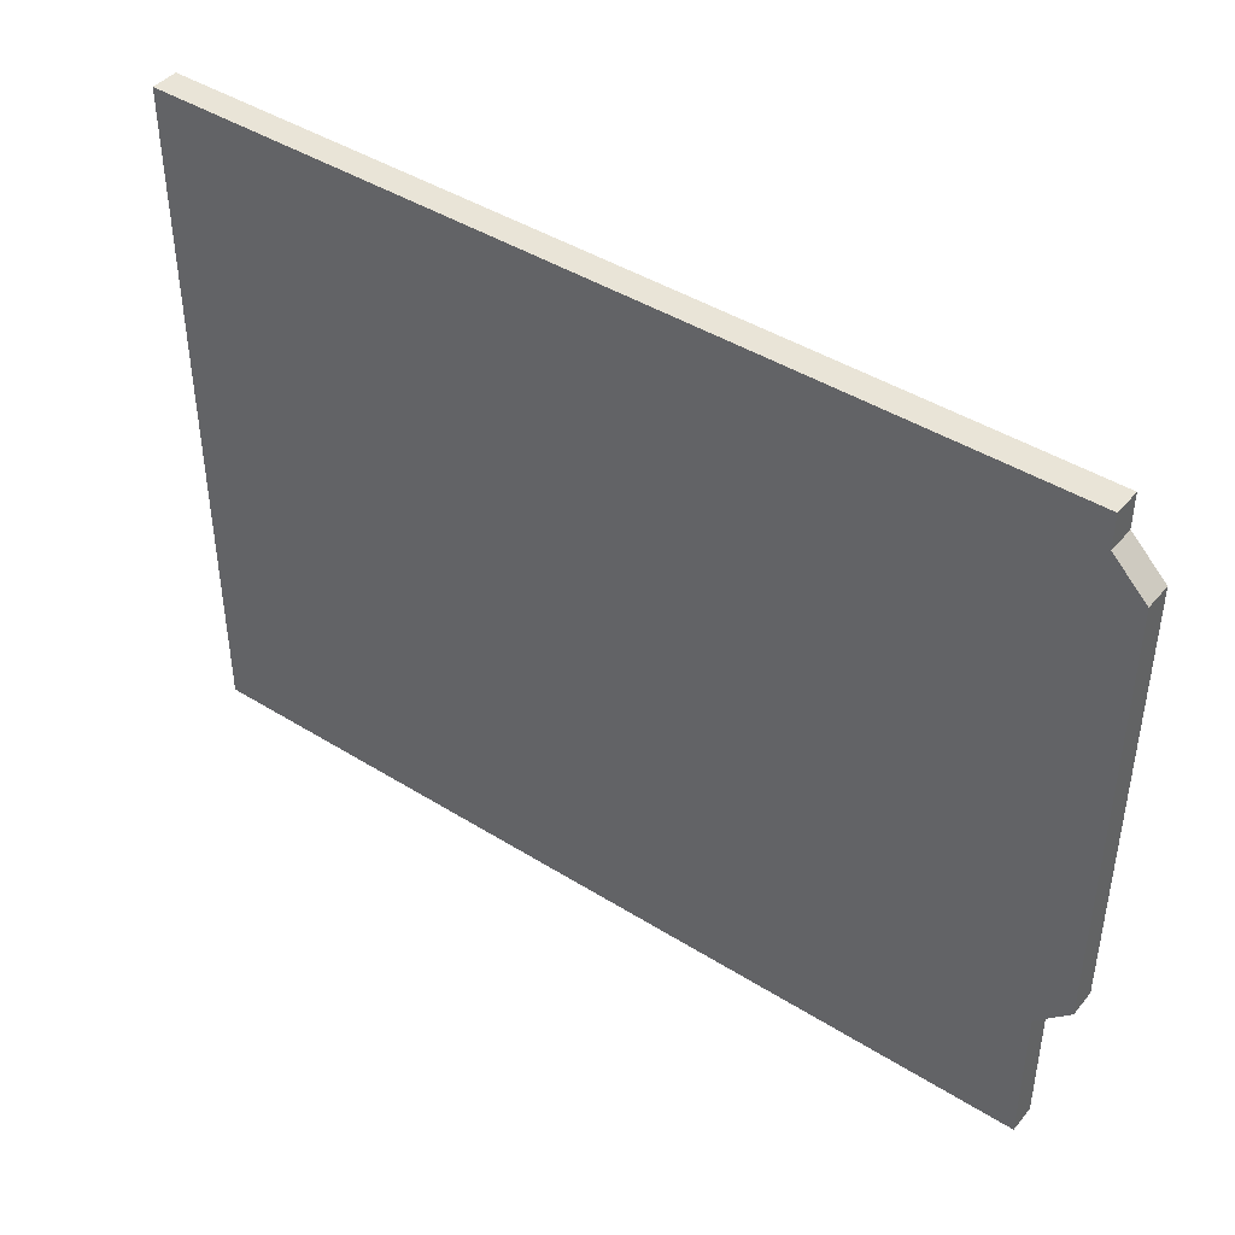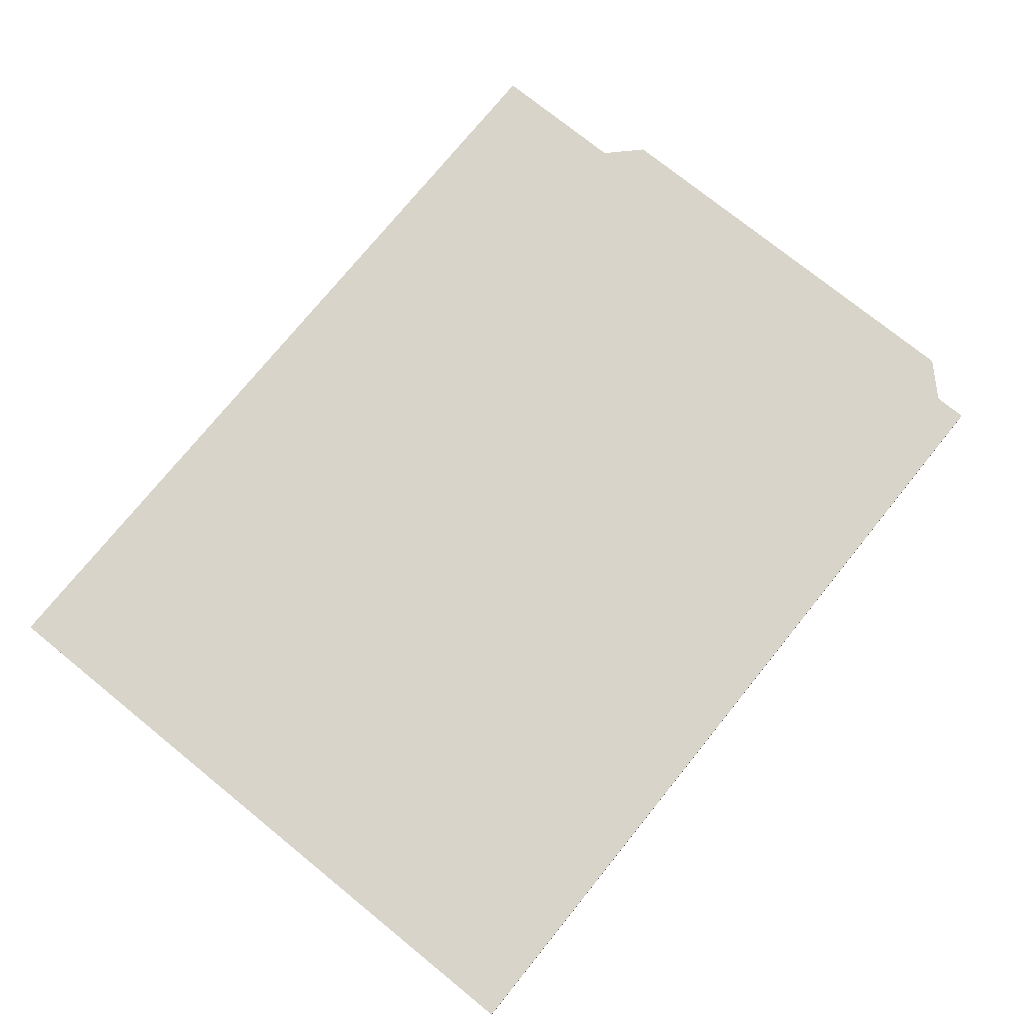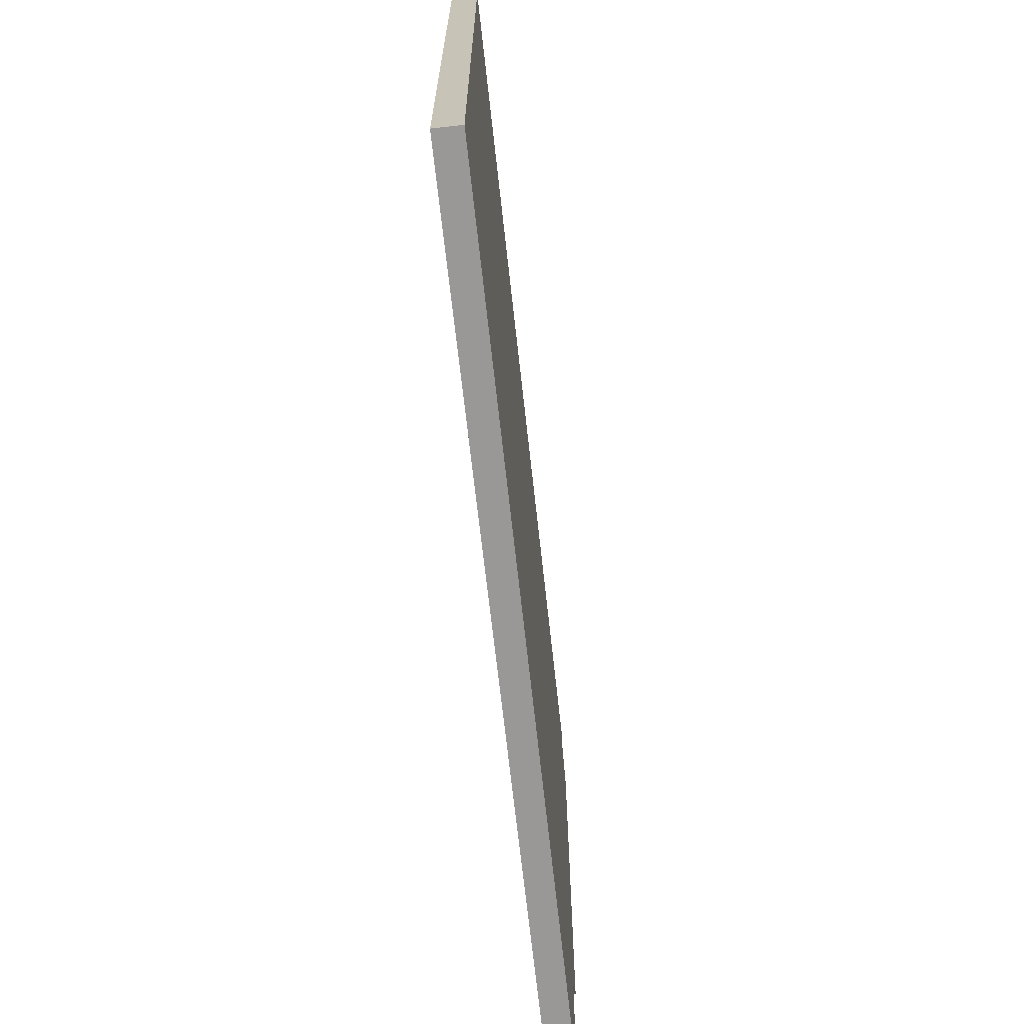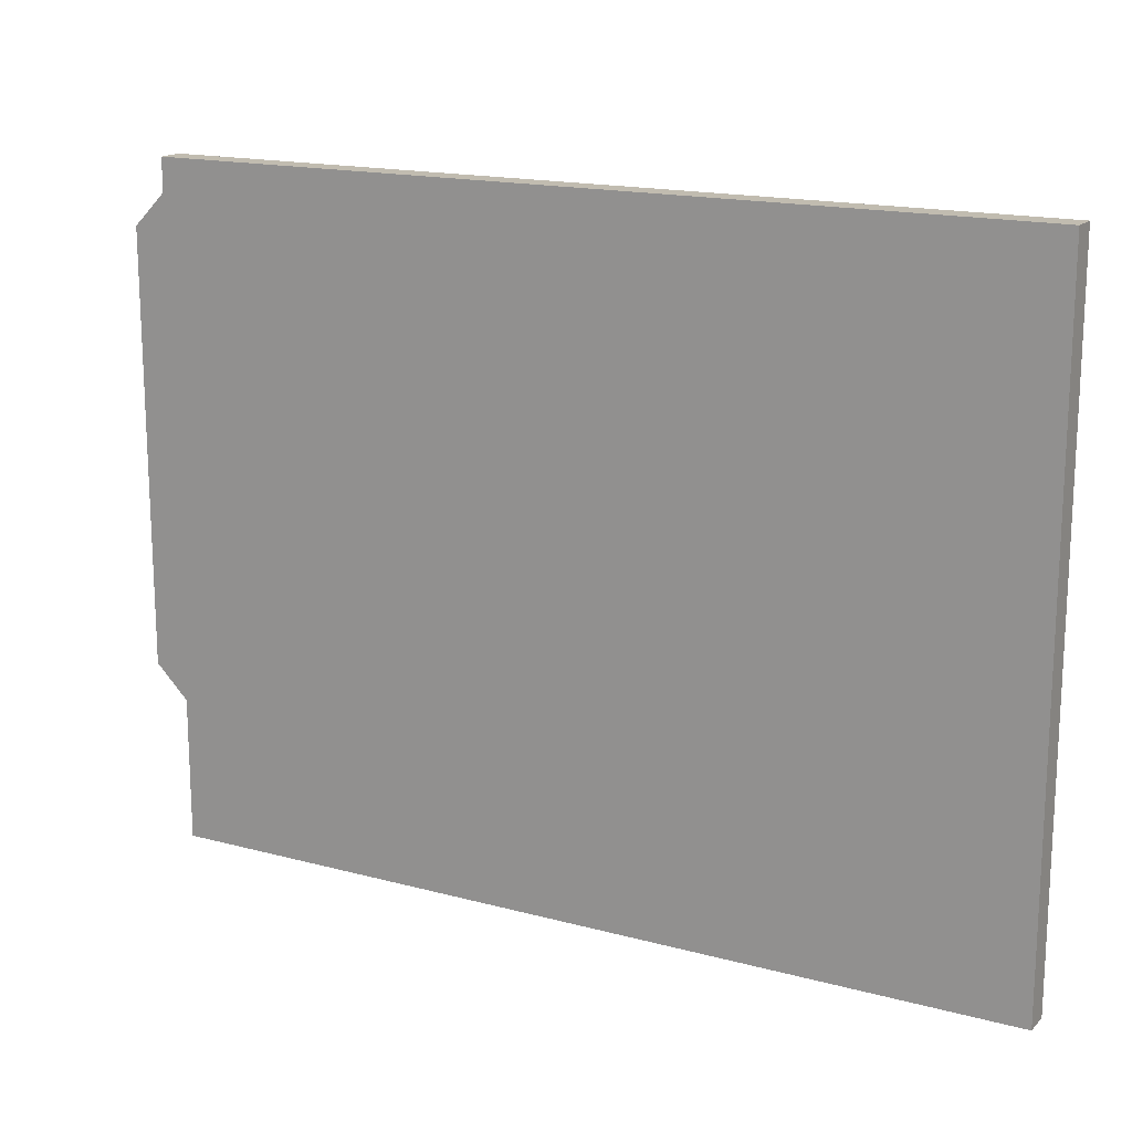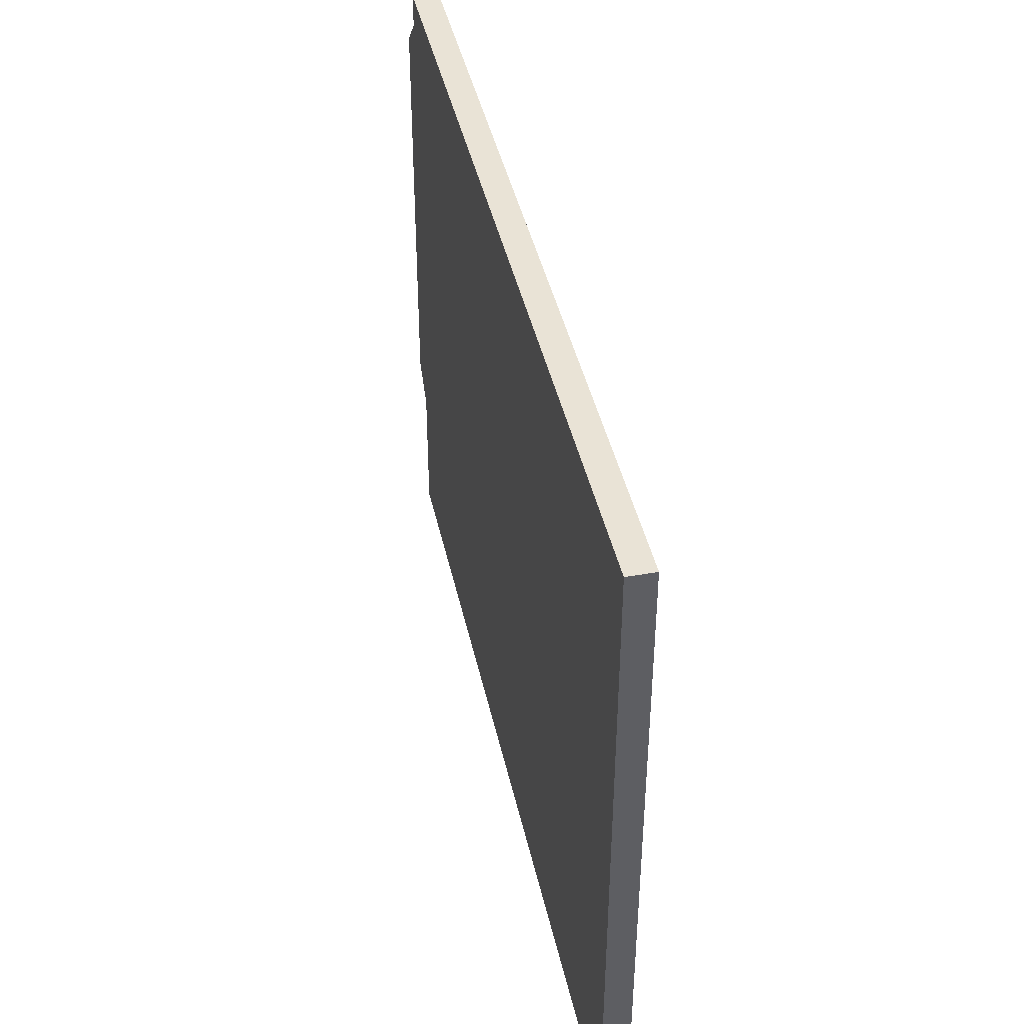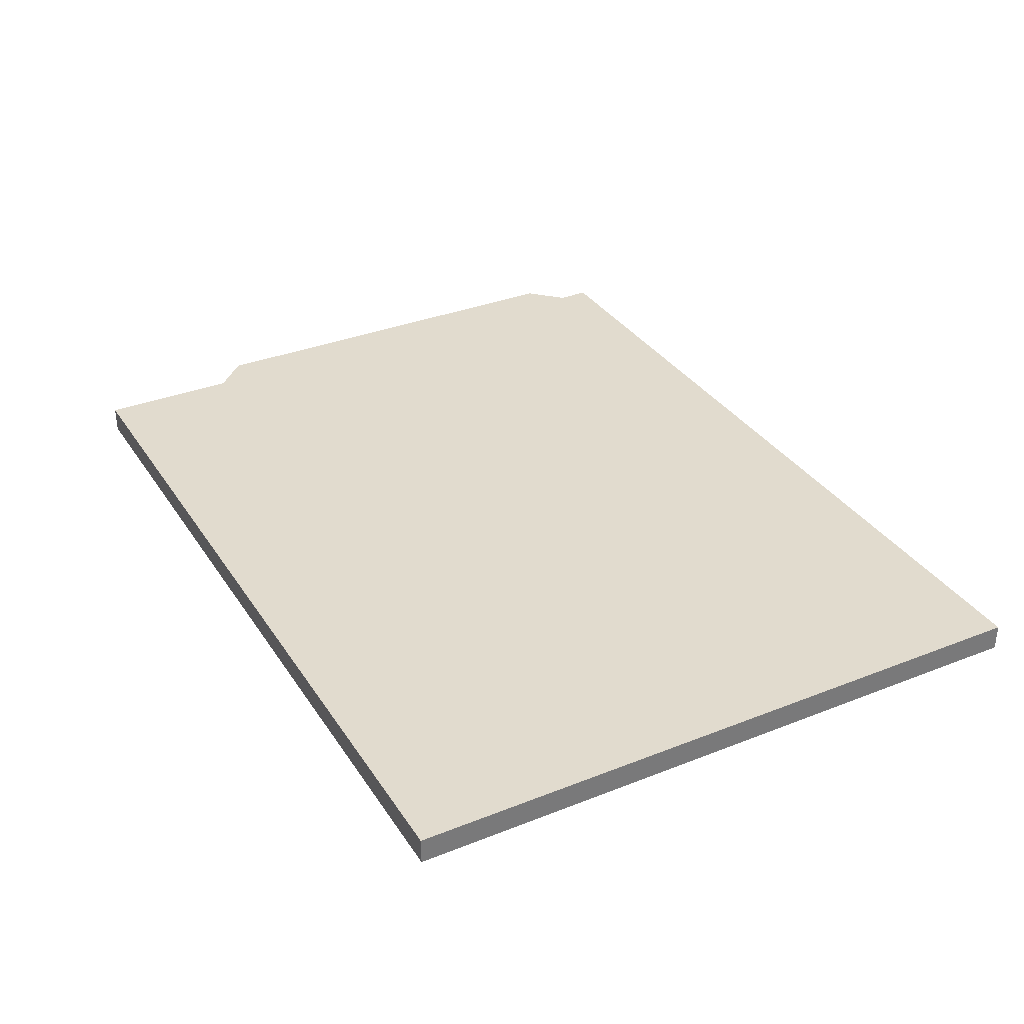
<metadata>
{"format":"obj","ext":"obj","renderer":"f3d","projection":"perspective","resolution":1024,"background":"white","views":[{"elev":43.1,"azim":36.6,"up":"+Z"},{"elev":75.2,"azim":-51.0,"up":"+Y"},{"elev":-68.6,"azim":-83.7,"up":"+Z"},{"elev":16.5,"azim":-151.2,"up":"+Z"},{"elev":42.1,"azim":-102.1,"up":"+Z"},{"elev":33.8,"azim":-118.3,"up":"+Y"}]}
</metadata>
<code>
v 0 0 0
v 6.55 0 0
v 6.55 0.2 0
v 0 0.2 0
v 6.55 0 -5.08
v 1.472e-16 0 -5.08
v 1.472e-16 0.2 -5.08
v 6.55 0.2 -5.08
v 6.8 0 -3.75
v 6.55 0 -4
v 6.55 0.2 -4
v 6.8 0.2 -3.75
v 6.55 0.2 -4
v 6.55 0 -4
v 6.55 0 -5.08
v 6.55 0.2 -5.08
v 1.472e-16 0 -5.08
v 0 0 0
v 0 0.2 0
v 1.472e-16 0.2 -5.08
v 6.55 0 -0.25
v 6.8 0 -0.5
v 6.8 0.2 -0.5
v 6.55 0.2 -0.25
v 6.8 0 -0.5
v 6.8 0 -3.75
v 6.8 0.2 -3.75
v 6.8 0.2 -0.5
v 1.472e-16 0.2 -5.08
v 0 0.2 0
v 6.55 0.2 0
v 6.55 0.2 -0.25
v 6.8 0.2 -0.5
v 6.8 0.2 -3.75
v 6.55 0.2 -4
v 6.55 0.2 -5.08
v 0 0 0
v 1.472e-16 0 -5.08
v 6.55 0 -5.08
v 6.55 0 -4
v 6.8 0 -3.75
v 6.8 0 -0.5
v 6.55 0 -0.25
v 6.55 0 0
v 6.55 0 -0.25
v 6.55 0.2 -0.25
v 6.55 0.2 0
v 6.55 0 0
f 1 2 4
f 4 2 3
f 5 6 8
f 8 6 7
f 9 10 12
f 12 10 11
f 14 15 13
f 13 15 16
f 17 18 20
f 20 18 19
f 21 22 24
f 24 22 23
f 25 26 28
f 28 26 27
f 36 29 35
f 35 29 30
f 35 30 32
f 32 30 31
f 33 34 32
f 32 34 35
f 38 40 37
f 37 40 43
f 37 43 44
f 38 39 40
f 41 42 40
f 40 42 43
f 46 47 45
f 45 47 48

</code>
